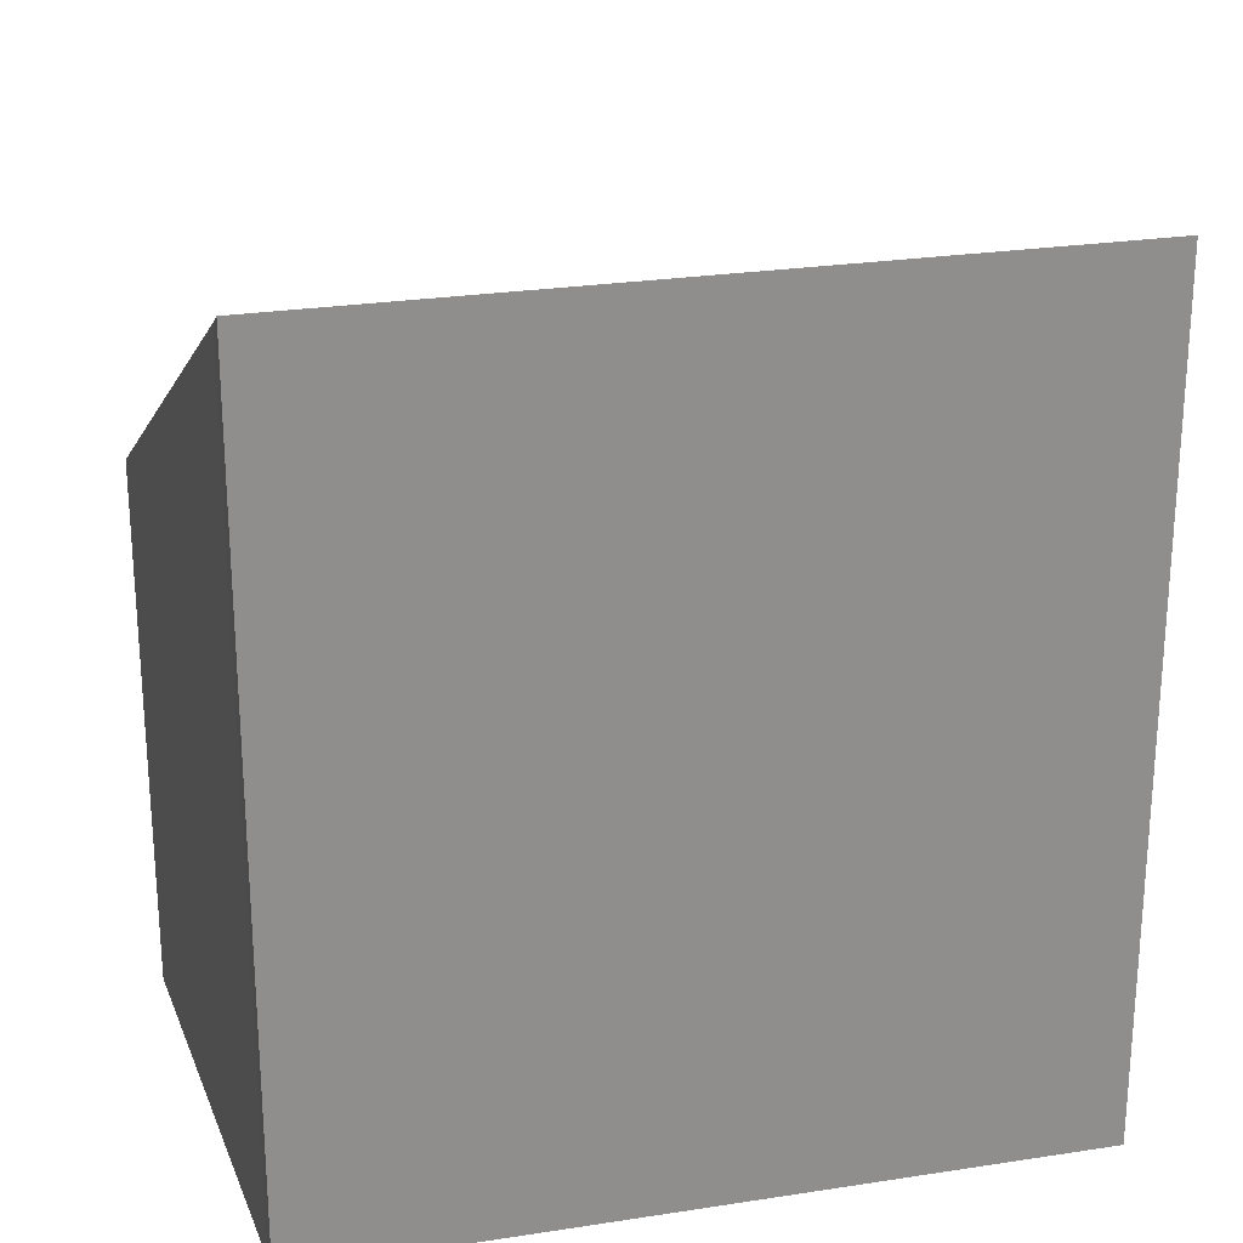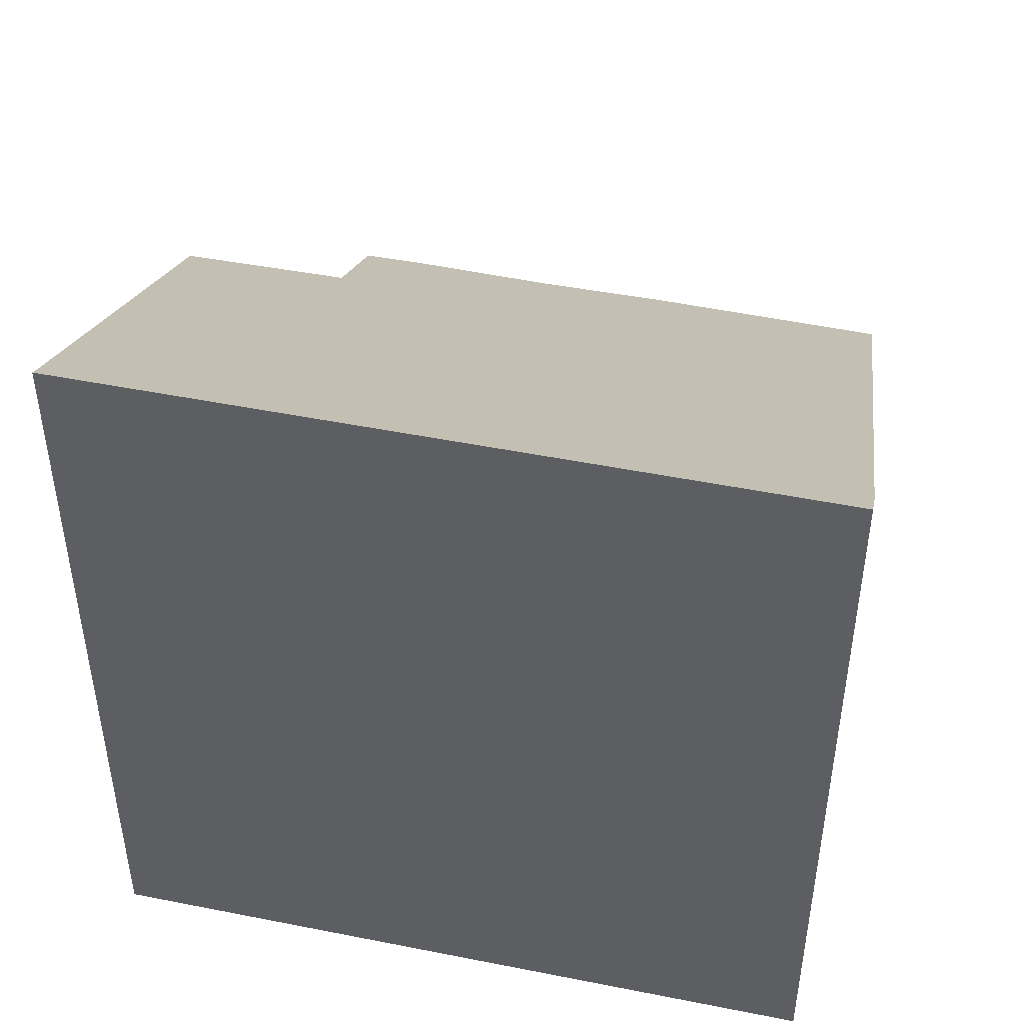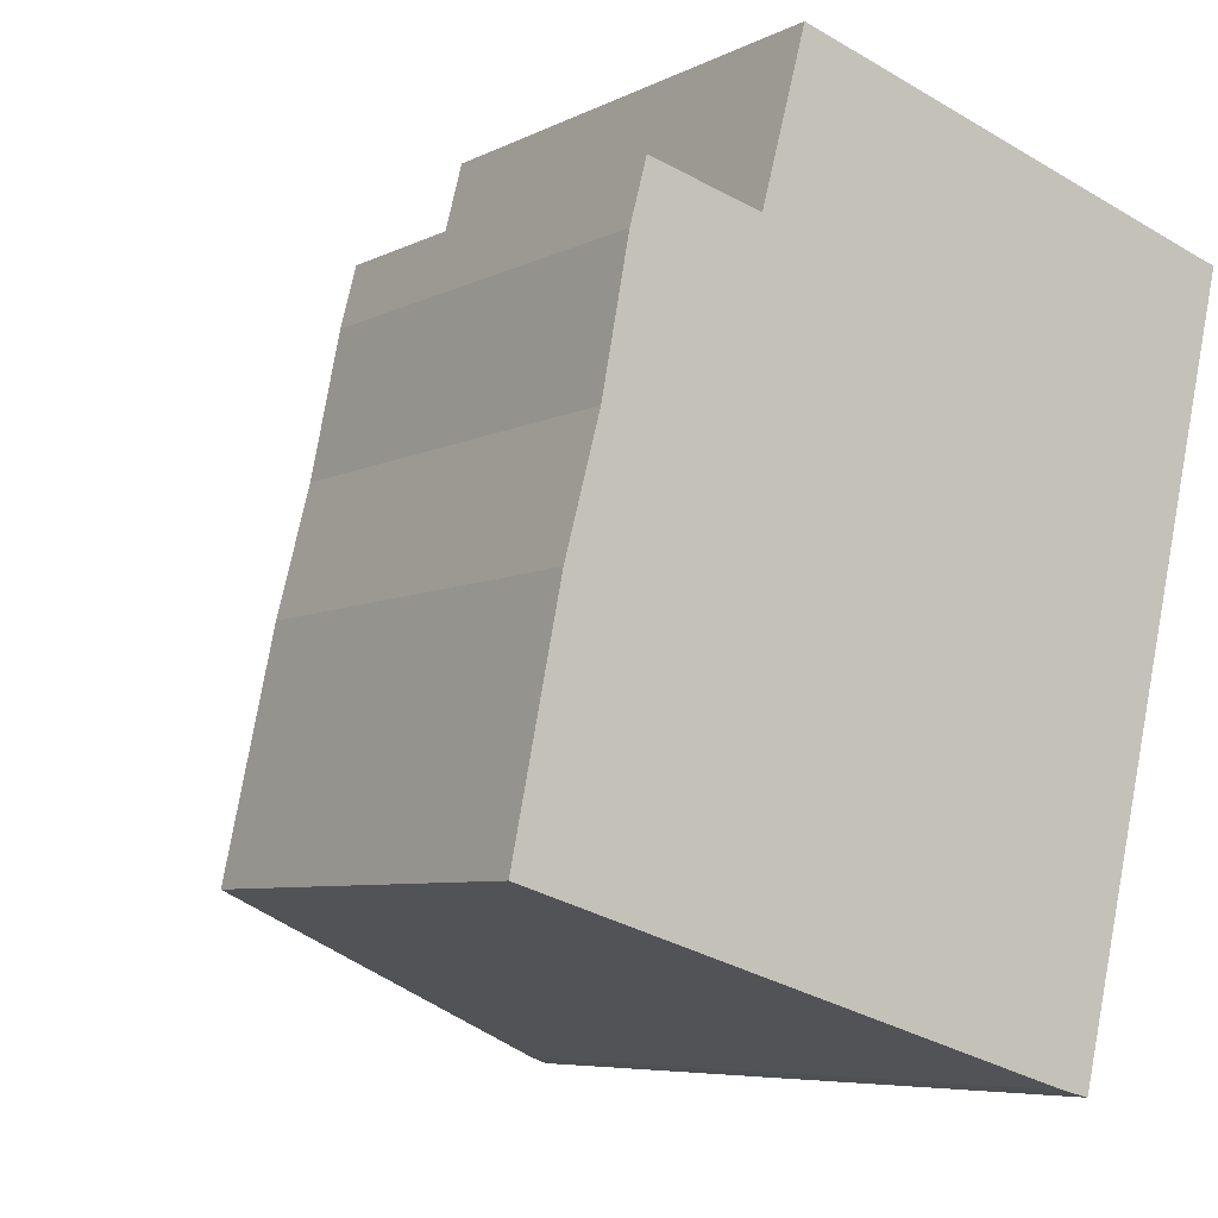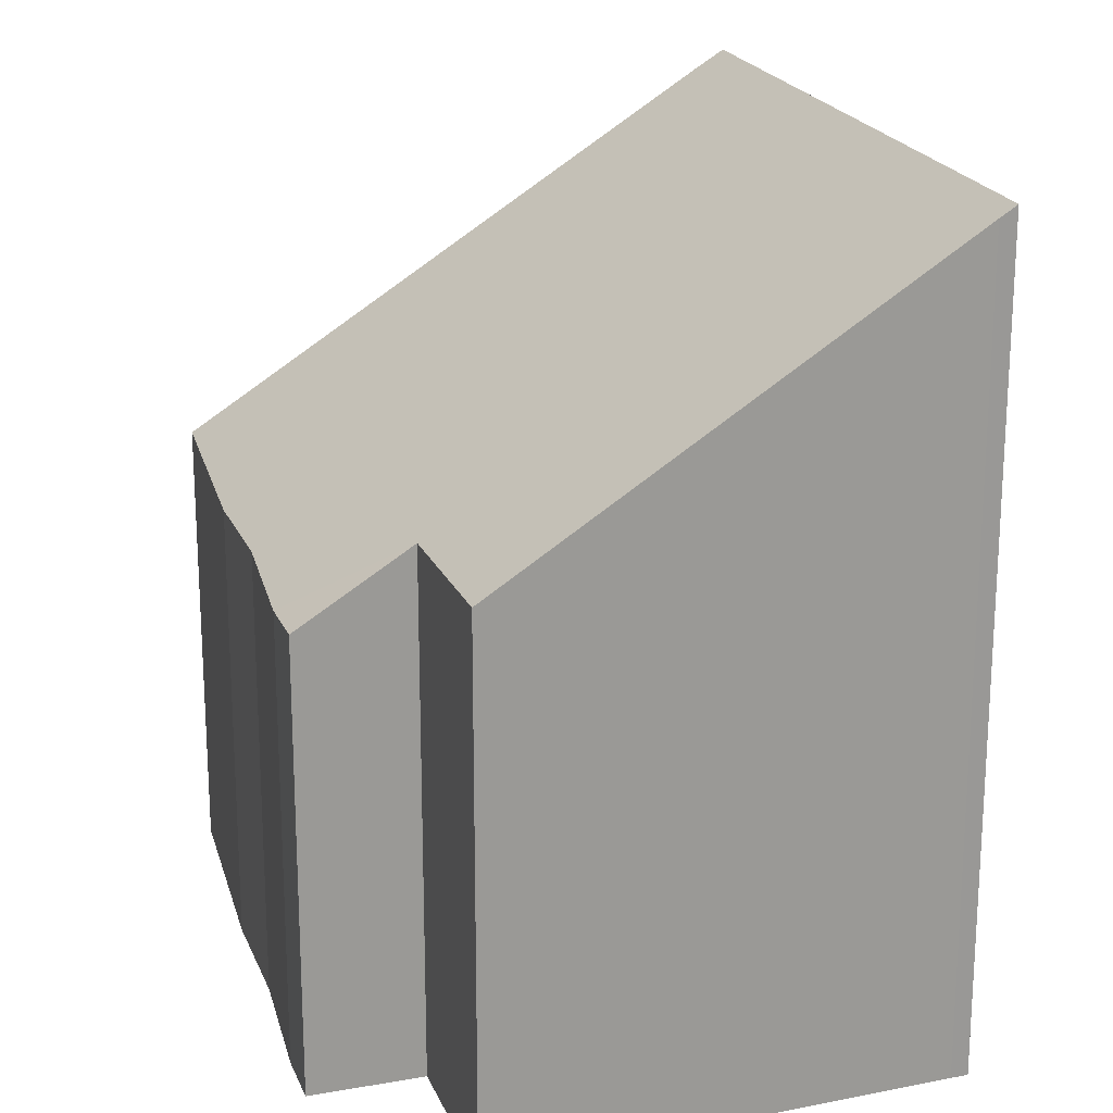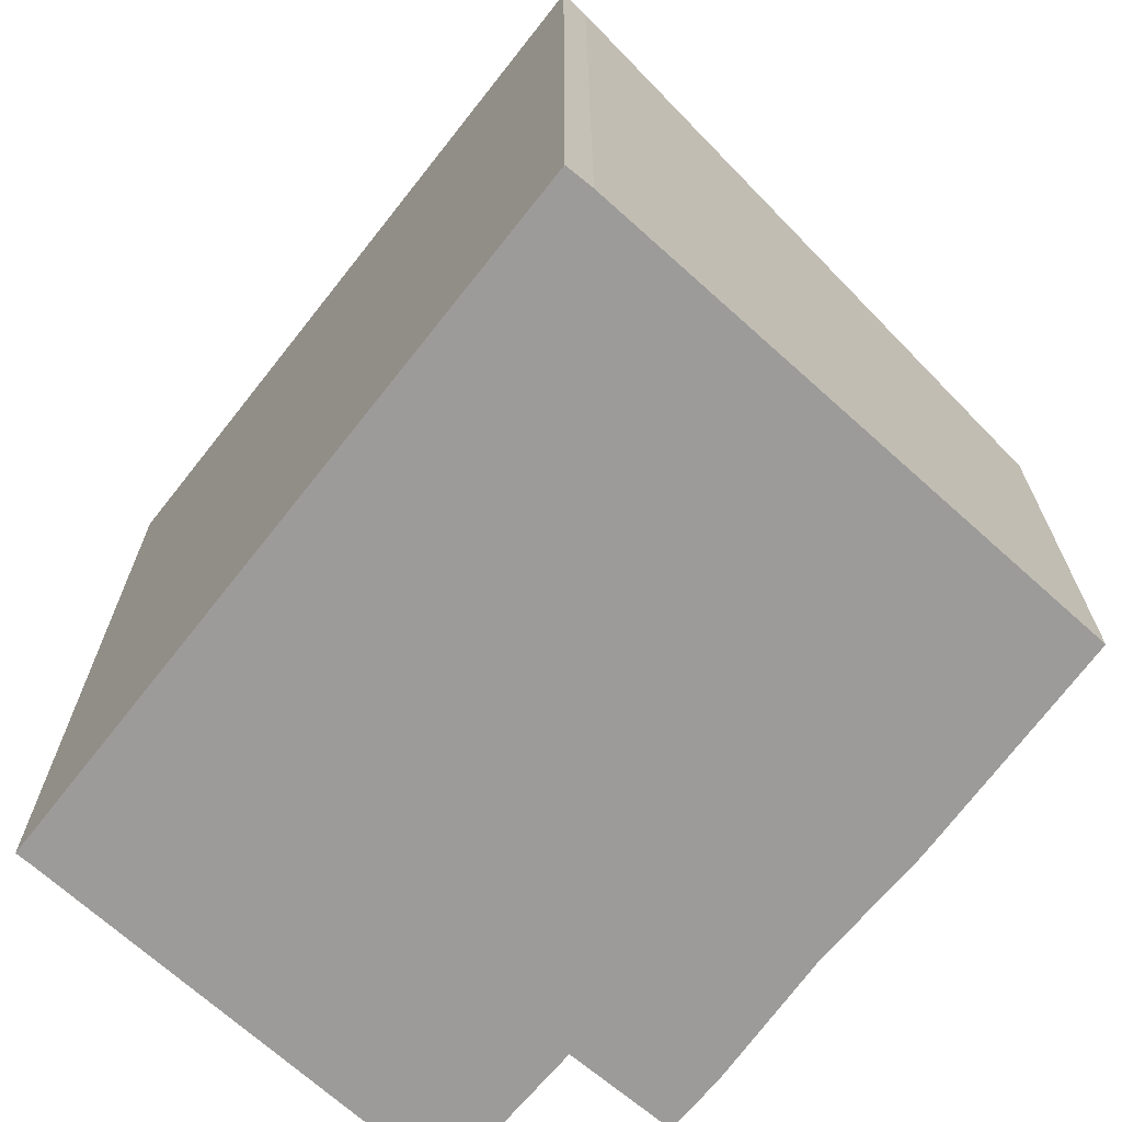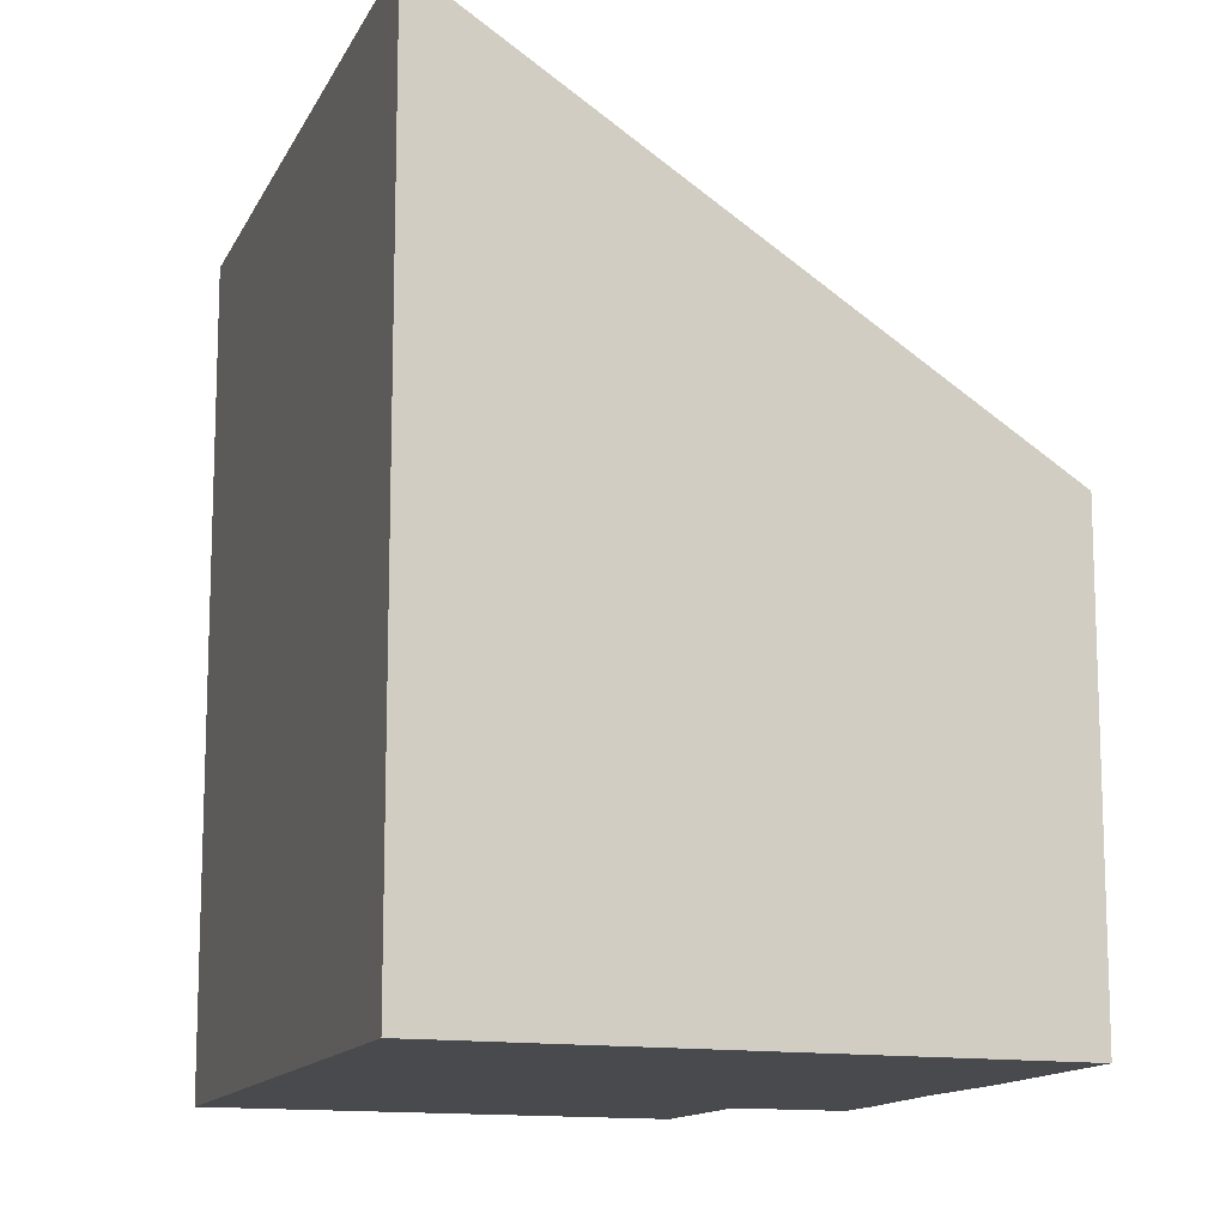
<metadata>
{"format":"obj","ext":"obj","renderer":"f3d","projection":"perspective","resolution":1024,"background":"white","views":[{"elev":25.1,"azim":89.0,"up":"+Y"},{"elev":48.1,"azim":115.8,"up":"+Y"},{"elev":-6.4,"azim":-34.2,"up":"+Z"},{"elev":20.4,"azim":-2.8,"up":"+Y"},{"elev":-69.7,"azim":155.0,"up":"+Y"},{"elev":-13.0,"azim":175.5,"up":"+Y"}]}
</metadata>
<code>
v  10.92 12.34 8.433
v  3.561 7.991 8.026
v  4.227 8.042 10.5
v  1.226 6.955 5.438
v  0.716 6.916 3.542
v  11.17 12.5 8.362
v  0 6.984 4.276e-16
v  8.598 12.5 -2.616
v  0.467 7.284 -0.143
v  8.17 12.23 -2.508
v  1.627 6.897 7.568
v  1.872 6.915 8.48
v  11.17 -5.12e-16 8.362
v  8.598 1.602e-16 -2.616
v  8.17 1.536e-16 -2.508
v  0 0 0
v  0.467 8.756e-18 -0.143
v  0.716 -2.169e-16 3.542
v  1.226 -3.33e-16 5.438
v  1.627 -4.634e-16 7.568
v  1.872 -5.193e-16 8.48
v  4.227 -6.431e-16 10.5
v  3.561 -4.915e-16 8.026
v  10.92 -5.164e-16 8.433
g defaultobject
f 1 2 3
f 2 1 4
f 4 1 5
f 5 1 6
f 5 6 7
f 7 6 8
f 7 8 9
f 9 8 10
f 2 11 12
f 11 2 4
f 13 8 6
f 8 13 14
f 14 10 8
f 10 14 15
f 15 9 10
f 9 15 7
f 7 15 16
f 16 15 17
f 16 5 7
f 5 16 18
f 5 19 4
f 19 5 18
f 19 11 4
f 11 19 20
f 11 21 12
f 21 11 20
f 2 22 3
f 22 2 23
f 12 23 2
f 23 12 21
f 1 13 6
f 13 1 24
f 3 24 1
f 24 3 22
f 17 18 16
f 18 17 15
f 18 15 19
f 19 15 20
f 20 15 14
f 20 14 13
f 20 13 23
f 20 23 21
f 23 13 24
f 23 24 22

</code>
